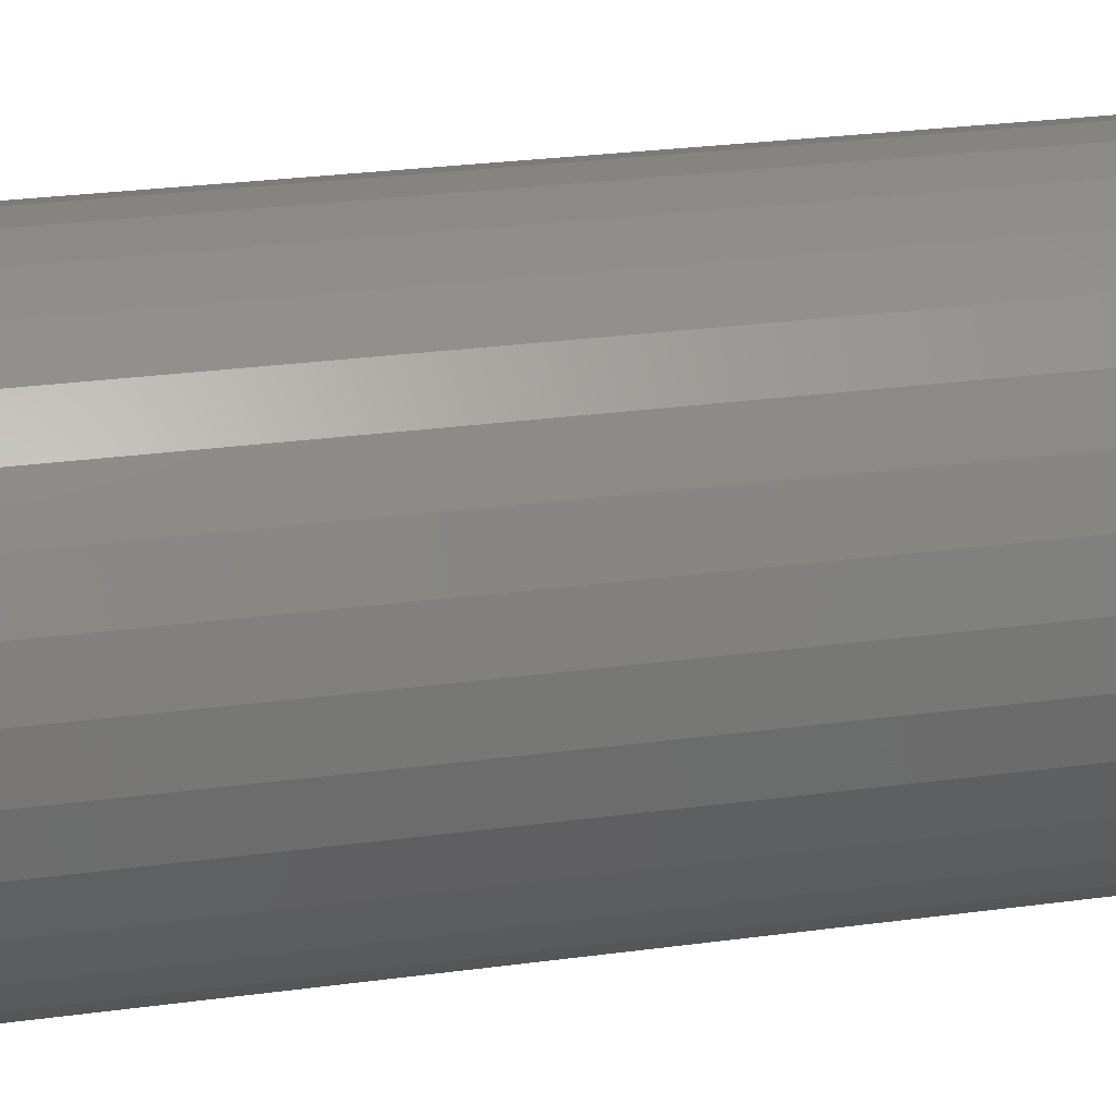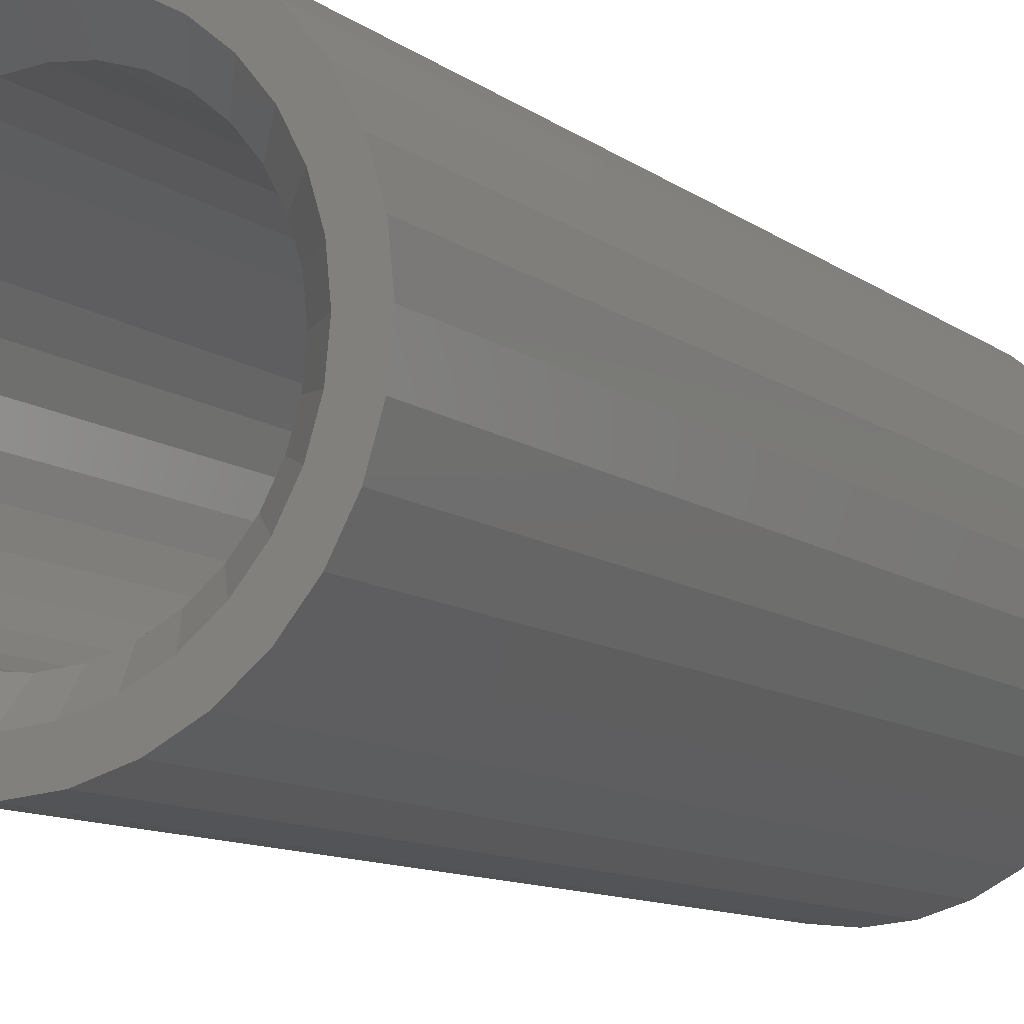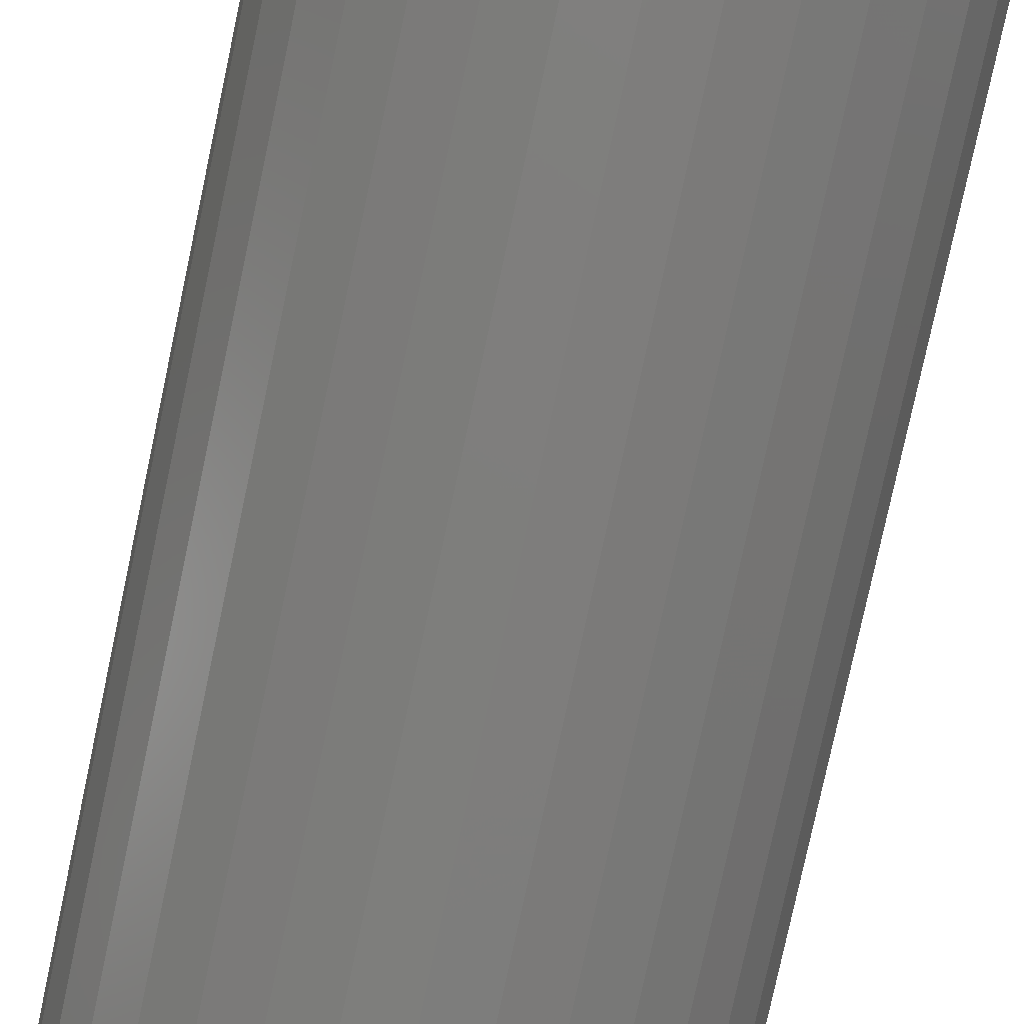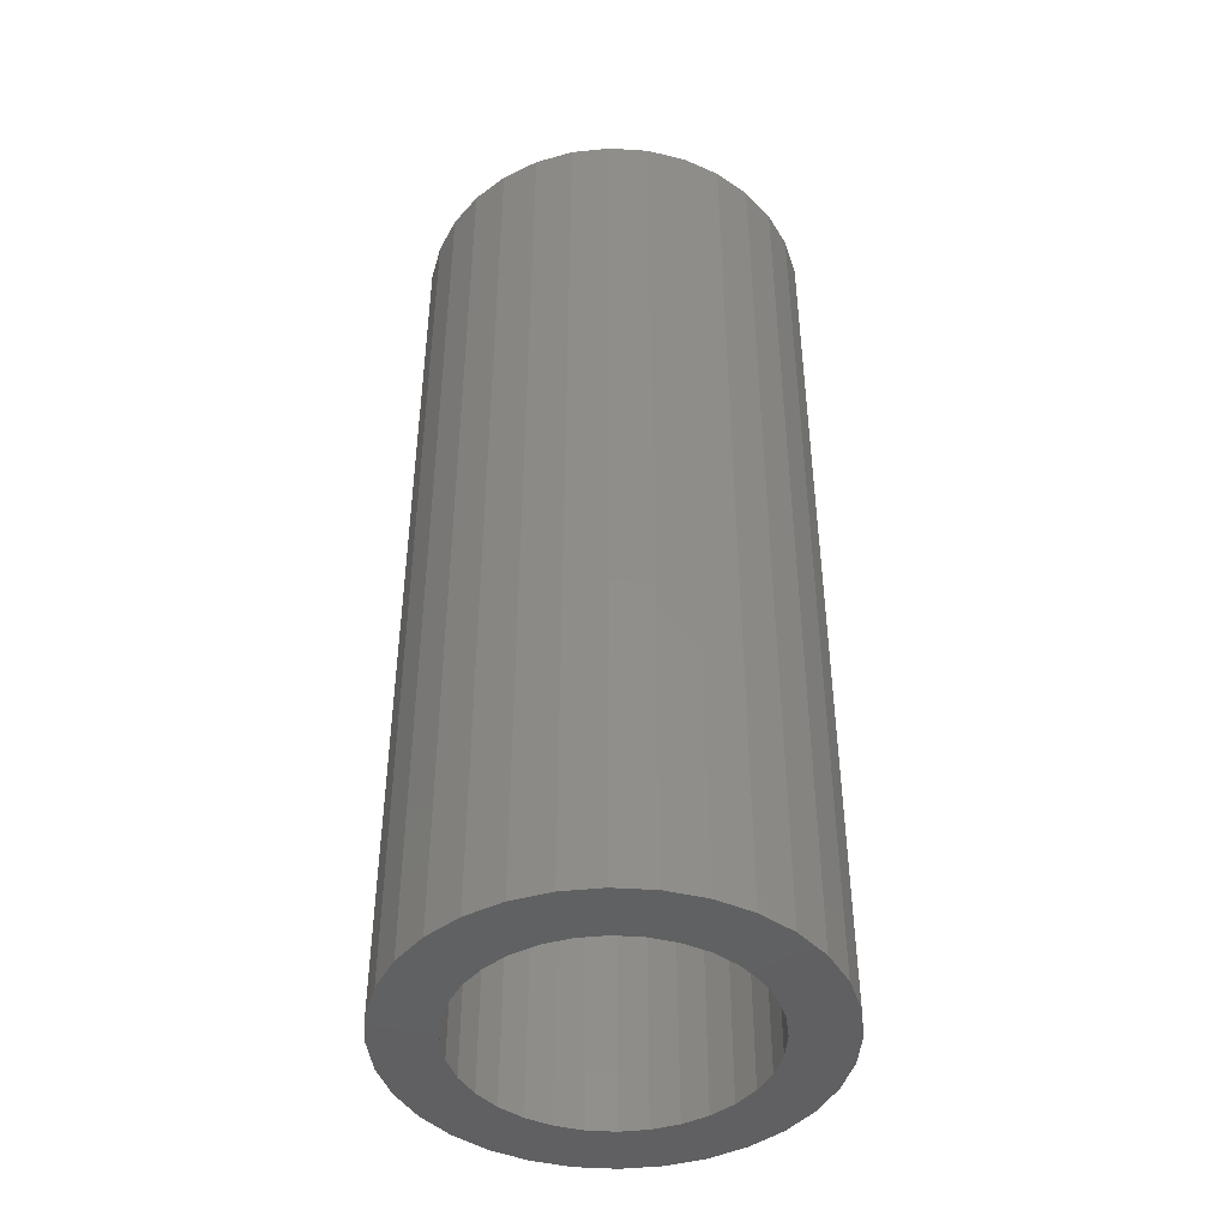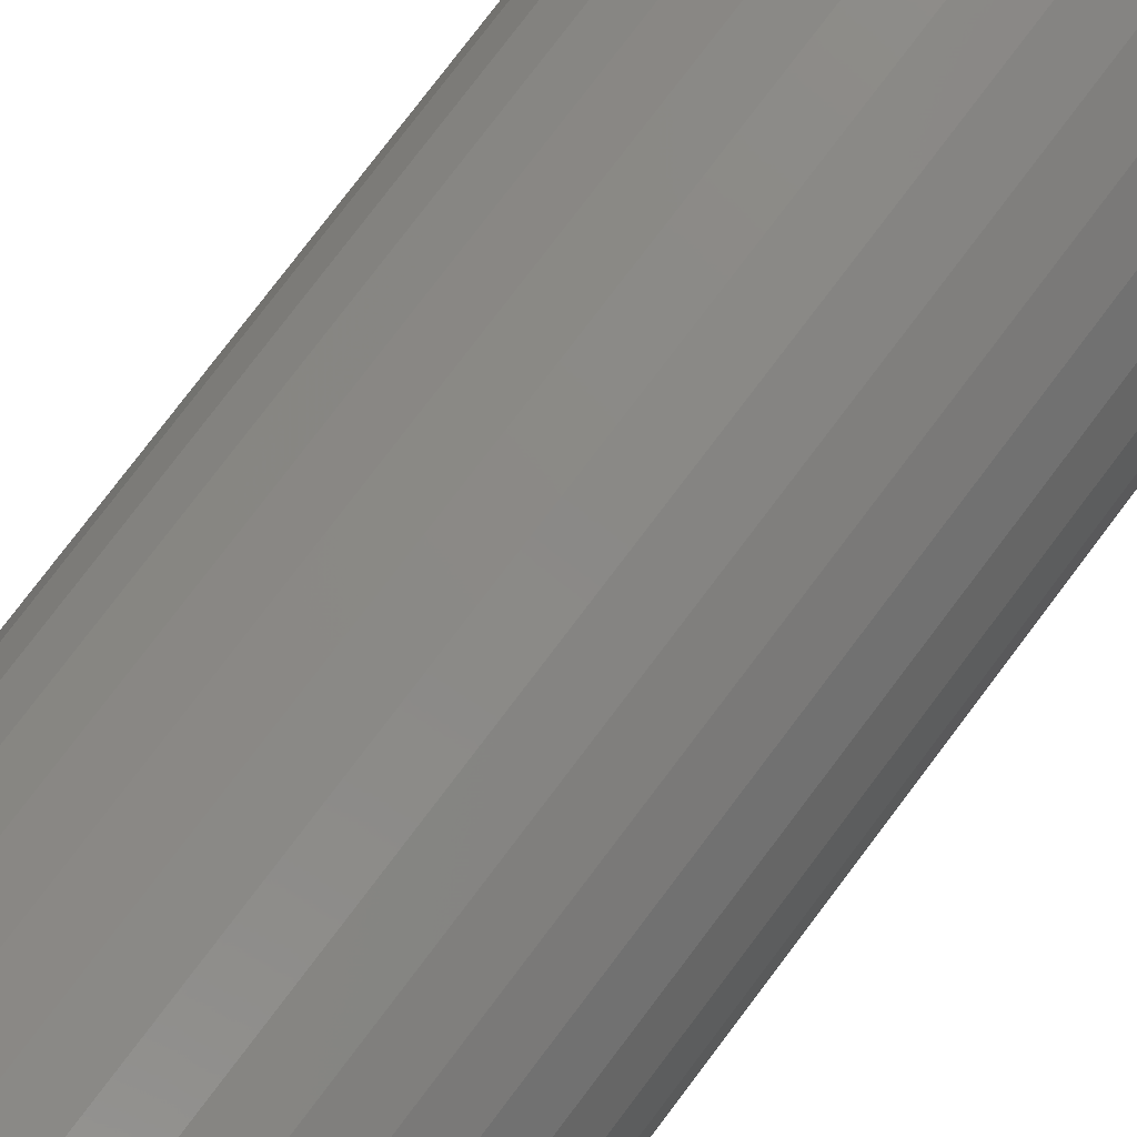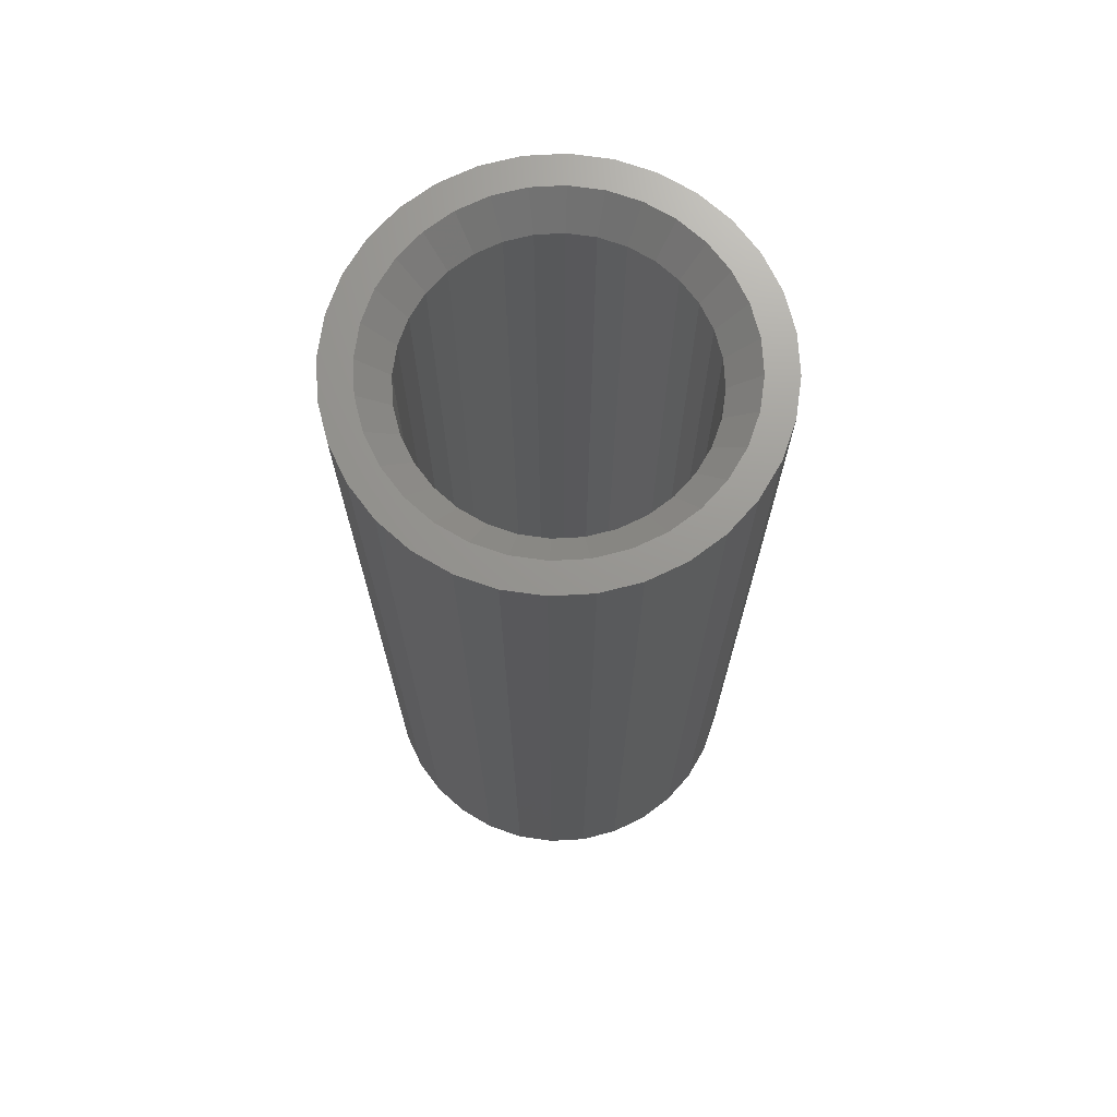
<metadata>
{"format":"stl","ext":"stl","renderer":"f3d","projection":"perspective","resolution":1024,"background":"white","views":[{"elev":25.8,"azim":77.6,"up":"+Y"},{"elev":-9.8,"azim":28.3,"up":"+Y"},{"elev":-77.9,"azim":-12.0,"up":"+Y"},{"elev":-44.1,"azim":-77.5,"up":"+Z"},{"elev":79.5,"azim":37.2,"up":"+Y"},{"elev":70.5,"azim":-98.8,"up":"+Z"}]}
</metadata>
<code>
# stl→obj: 160 verts, 320 faces
v 0.001151 -0.1105 0
v 0.02271 -0.1084 0.7266
v 0.02271 -0.1084 0
v 0.04345 -0.1021 0.7266
v 0.04345 -0.1021 0
v 0.06256 -0.0919 0.7266
v 0.06256 -0.0919 0
v 0.07931 -0.07815 0.7266
v 0.07931 -0.07815 0
v 0.09305 -0.06141 0.7266
v 0.09305 -0.06141 0
v 0.1033 -0.0423 0.7266
v 0.1033 -0.0423 0
v 0.1096 -0.02156 0.7266
v 0.1096 -0.02156 0
v 0.1117 -2.707e-17 0.7266
v 0.1117 0 0
v 0.001151 -0.1105 0.7266
v -0.02041 -0.1084 0
v -0.02041 -0.1084 0.7266
v -0.04115 -0.1021 0
v -0.04115 -0.1021 0.7266
v -0.06025 -0.0919 0
v -0.06025 -0.0919 0.7266
v -0.077 -0.07815 0
v -0.077 -0.07815 0.7266
v -0.09075 -0.06141 0
v -0.09075 -0.06141 0.7266
v -0.101 -0.0423 0
v -0.101 -0.0423 0.7266
v -0.1073 -0.02156 0
v -0.1073 -0.02156 0.7266
v -0.1094 1.354e-17 0
v -0.1094 1.354e-17 0.7266
v 0.001151 0.1105 0
v -0.02041 0.1084 0.7266
v -0.02041 0.1084 0
v -0.04115 0.1021 0.7266
v -0.04115 0.1021 0
v -0.06025 0.0919 0.7266
v -0.06025 0.0919 0
v -0.077 0.07815 0.7266
v -0.077 0.07815 0
v -0.09075 0.06141 0.7266
v -0.09075 0.06141 0
v -0.101 0.0423 0.7266
v -0.101 0.0423 0
v -0.1073 0.02156 0.7266
v -0.1073 0.02156 0
v 0.001151 0.1105 0.7266
v 0.02271 0.1084 0
v 0.02271 0.1084 0.7266
v 0.04345 0.1021 0
v 0.04345 0.1021 0.7266
v 0.06256 0.0919 0
v 0.06256 0.0919 0.7266
v 0.07931 0.07815 0
v 0.07931 0.07815 0.7266
v 0.09305 0.06141 0
v 0.09305 0.06141 0.7266
v 0.1033 0.0423 0
v 0.1033 0.0423 0.7266
v 0.1096 0.02156 0
v 0.1096 0.02156 0.7266
v 0.001151 0.134 0.75
v 0.001645 0.1579 0.75
v -0.02916 0.1549 0.75
v -0.05878 0.1459 0.75
v -0.08608 0.1313 0.75
v -0.02498 0.1314 0.75
v -0.05011 0.1238 0.75
v -0.11 0.1116 0.75
v -0.07327 0.1114 0.75
v -0.09358 0.09473 0.75
v -0.1296 0.08772 0.75
v -0.09358 -0.09473 0.75
v -0.11 -0.1116 0.75
v -0.07327 -0.1114 0.75
v -0.05011 -0.1238 0.75
v -0.08608 -0.1313 0.75
v -0.02498 -0.1314 0.75
v -0.05878 -0.1459 0.75
v 0.001151 -0.134 0.75
v -0.02916 -0.1549 0.75
v 0.001645 -0.1579 0.75
v 0.03245 0.1549 0.75
v 0.06207 0.1459 0.75
v 0.02729 0.1314 0.75
v 0.08937 0.1313 0.75
v 0.05242 0.1238 0.75
v 0.07558 0.1114 0.75
v 0.1133 -0.1116 0.75
v 0.1329 -0.08772 0.75
v 0.09588 -0.09473 0.75
v 0.07558 -0.1114 0.75
v 0.05242 -0.1238 0.75
v 0.08937 -0.1313 0.75
v 0.02729 -0.1314 0.75
v 0.06207 -0.1459 0.75
v 0.03245 -0.1549 0.75
v -0.1296 -0.08772 0.75
v -0.1102 -0.07443 0.75
v -0.1442 -0.06042 0.75
v -0.1226 -0.05127 0.75
v -0.1532 -0.0308 0.75
v -0.1302 -0.02614 0.75
v -0.1562 1.934e-17 0.75
v -0.1328 1.29e-17 0.75
v -0.1532 0.0308 0.75
v -0.1302 0.02614 0.75
v -0.1442 0.06042 0.75
v -0.1226 0.05127 0.75
v -0.1102 0.07443 0.75
v 0.1133 0.1116 0.75
v 0.09588 0.09473 0.75
v 0.1329 0.08772 0.75
v 0.1125 0.07443 0.75
v 0.1475 0.06042 0.75
v 0.1249 0.05127 0.75
v 0.1565 0.0308 0.75
v 0.1325 0.02614 0.75
v 0.1595 0 0.75
v 0.1351 -3.631e-17 0.75
v 0.1565 -0.0308 0.75
v 0.1325 -0.02614 0.75
v 0.1475 -0.06042 0.75
v 0.1249 -0.05127 0.75
v 0.1125 -0.07443 0.75
v -0.1532 0.0308 0
v 0.1329 0.08772 0
v -0.11 0.1116 0
v -0.08608 0.1313 0
v -0.05878 0.1459 0
v -0.02916 0.1549 0
v 0.001645 0.1579 0
v 0.03245 0.1549 0
v 0.06207 0.1459 0
v 0.08937 0.1313 0
v 0.1133 0.1116 0
v -0.1296 0.08772 0
v -0.11 -0.1116 0
v -0.1296 -0.08772 0
v -0.08608 -0.1313 0
v 0.1133 -0.1116 0
v 0.08937 -0.1313 0
v 0.06207 -0.1459 0
v 0.03245 -0.1549 0
v 0.001645 -0.1579 0
v -0.02916 -0.1549 0
v -0.05878 -0.1459 0
v 0.1329 -0.08772 0
v -0.1442 0.06042 0
v -0.1442 -0.06042 0
v -0.1532 -0.0308 0
v -0.1562 1.934e-17 0
v 0.1565 0.0308 0
v 0.1475 0.06042 0
v 0.1475 -0.06042 0
v 0.1565 -0.0308 0
v 0.1595 0 0
f 1 2 3
f 3 2 4
f 3 4 5
f 5 4 6
f 5 6 7
f 7 6 8
f 7 8 9
f 9 8 10
f 9 10 11
f 11 10 12
f 11 12 13
f 13 12 14
f 13 14 15
f 15 14 16
f 15 16 17
f 2 1 18
f 18 1 19
f 18 19 20
f 20 19 21
f 20 21 22
f 22 21 23
f 22 23 24
f 24 23 25
f 24 25 26
f 26 25 27
f 26 27 28
f 28 27 29
f 28 29 30
f 30 29 31
f 30 31 32
f 32 31 33
f 32 33 34
f 35 36 37
f 37 36 38
f 37 38 39
f 39 38 40
f 39 40 41
f 41 40 42
f 41 42 43
f 43 42 44
f 43 44 45
f 45 44 46
f 45 46 47
f 47 46 48
f 47 48 49
f 49 48 34
f 49 34 33
f 36 35 50
f 50 35 51
f 50 51 52
f 52 51 53
f 52 53 54
f 54 53 55
f 54 55 56
f 56 55 57
f 56 57 58
f 58 57 59
f 58 59 60
f 60 59 61
f 60 61 62
f 62 61 63
f 62 63 64
f 64 63 17
f 64 17 16
f 65 66 67
f 65 67 68
f 65 68 69
f 65 69 70
f 71 70 69
f 69 72 71
f 71 72 73
f 74 73 72
f 72 75 74
f 76 77 78
f 79 78 77
f 77 80 79
f 79 80 81
f 81 80 82
f 83 81 82
f 83 82 84
f 83 84 85
f 86 66 65
f 65 87 86
f 87 65 88
f 87 88 89
f 89 88 90
f 89 90 91
f 92 93 94
f 92 94 95
f 92 95 96
f 92 96 97
f 97 96 98
f 97 98 83
f 97 83 99
f 100 99 83
f 83 85 100
f 77 76 101
f 101 76 102
f 101 102 103
f 103 102 104
f 103 104 105
f 105 104 106
f 105 106 107
f 107 106 108
f 107 108 109
f 109 108 110
f 109 110 111
f 111 110 112
f 111 112 75
f 75 112 113
f 75 113 74
f 89 91 114
f 114 91 115
f 114 115 116
f 116 115 117
f 116 117 118
f 118 117 119
f 118 119 120
f 120 119 121
f 120 121 122
f 122 121 123
f 122 123 124
f 124 123 125
f 124 125 126
f 126 125 127
f 126 127 93
f 93 127 128
f 93 128 94
f 50 52 65
f 65 70 50
f 113 42 74
f 74 42 40
f 74 40 73
f 42 113 44
f 44 113 112
f 44 112 46
f 46 112 110
f 46 110 48
f 48 110 108
f 48 108 34
f 60 115 58
f 58 115 91
f 58 91 56
f 115 60 117
f 117 60 62
f 117 62 119
f 119 62 64
f 119 64 121
f 121 64 16
f 121 16 123
f 65 52 88
f 88 52 54
f 88 54 90
f 90 54 56
f 90 56 91
f 50 70 36
f 36 70 71
f 36 71 38
f 38 71 73
f 38 73 40
f 18 20 83
f 83 98 18
f 128 8 94
f 94 8 6
f 94 6 95
f 8 128 10
f 10 128 127
f 10 127 12
f 12 127 125
f 12 125 14
f 14 125 123
f 14 123 16
f 28 76 26
f 26 76 78
f 26 78 24
f 76 28 102
f 102 28 30
f 102 30 104
f 104 30 32
f 104 32 106
f 106 32 34
f 106 34 108
f 83 20 81
f 81 20 22
f 81 22 79
f 79 22 24
f 79 24 78
f 18 98 2
f 2 98 96
f 2 96 4
f 4 96 95
f 4 95 6
f 49 129 47
f 57 55 130
f 35 131 132
f 35 132 133
f 35 133 134
f 35 134 135
f 35 135 136
f 35 136 137
f 35 137 138
f 35 138 139
f 35 139 51
f 131 35 37
f 131 37 39
f 131 39 41
f 131 41 140
f 141 142 23
f 141 23 21
f 141 21 19
f 141 19 1
f 141 1 143
f 1 144 145
f 1 145 146
f 1 146 147
f 1 147 148
f 1 148 149
f 1 149 150
f 1 150 143
f 139 130 55
f 139 55 53
f 139 53 51
f 144 1 3
f 144 3 5
f 144 5 7
f 144 7 151
f 41 43 140
f 140 43 45
f 140 45 152
f 152 45 47
f 152 47 129
f 27 153 29
f 29 153 154
f 29 154 31
f 31 154 155
f 31 155 33
f 33 155 129
f 33 129 49
f 23 142 25
f 25 142 153
f 25 153 27
f 63 61 156
f 156 61 59
f 156 59 157
f 157 59 57
f 157 57 130
f 11 13 158
f 158 13 15
f 158 15 159
f 159 15 17
f 159 17 160
f 160 17 63
f 160 63 156
f 7 9 151
f 151 9 11
f 151 11 158
f 160 122 159
f 159 122 124
f 159 124 158
f 158 124 126
f 158 126 151
f 151 126 93
f 151 93 144
f 144 93 92
f 144 92 145
f 145 92 97
f 145 97 146
f 146 97 99
f 146 99 147
f 147 99 100
f 147 100 148
f 148 100 85
f 148 85 149
f 149 85 84
f 149 84 150
f 150 84 82
f 150 82 143
f 143 82 80
f 143 80 141
f 141 80 77
f 141 77 142
f 142 77 101
f 142 101 153
f 153 101 103
f 153 103 154
f 154 103 105
f 154 105 155
f 155 105 107
f 155 107 129
f 129 107 109
f 129 109 152
f 152 109 111
f 152 111 140
f 140 111 75
f 140 75 131
f 131 75 72
f 131 72 132
f 132 72 69
f 132 69 133
f 133 69 68
f 133 68 134
f 134 68 67
f 134 67 135
f 135 67 66
f 135 66 136
f 136 66 86
f 136 86 137
f 137 86 87
f 137 87 138
f 138 87 89
f 138 89 139
f 139 89 114
f 139 114 130
f 130 114 116
f 130 116 157
f 157 116 118
f 157 118 156
f 156 118 120
f 156 120 160
f 160 120 122

</code>
